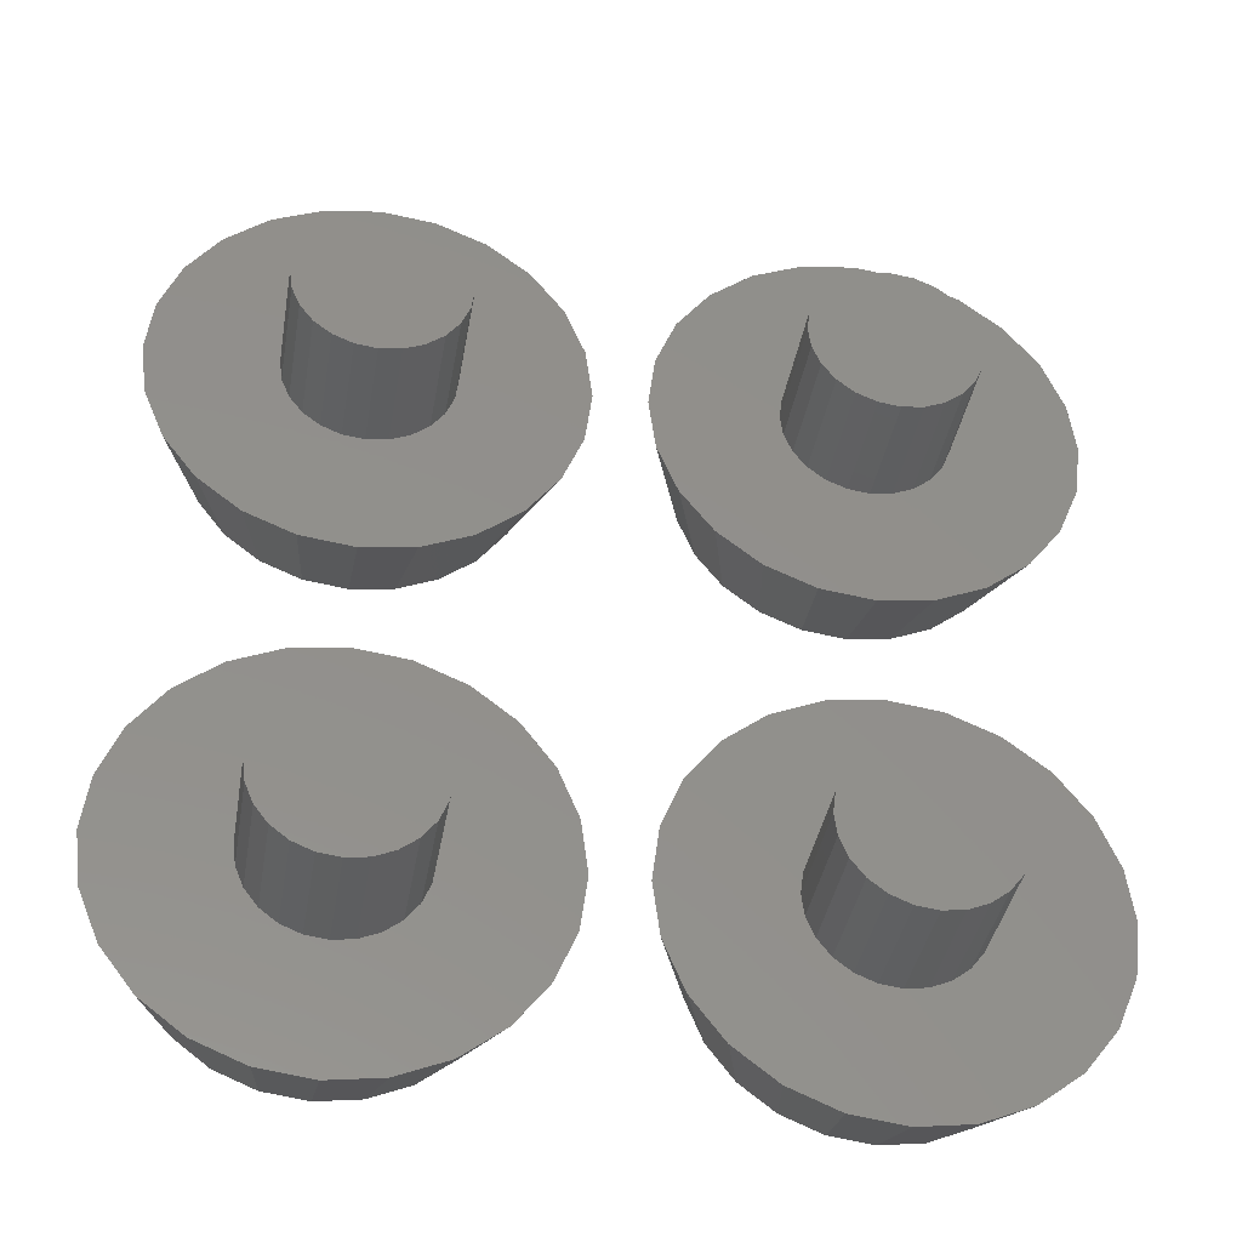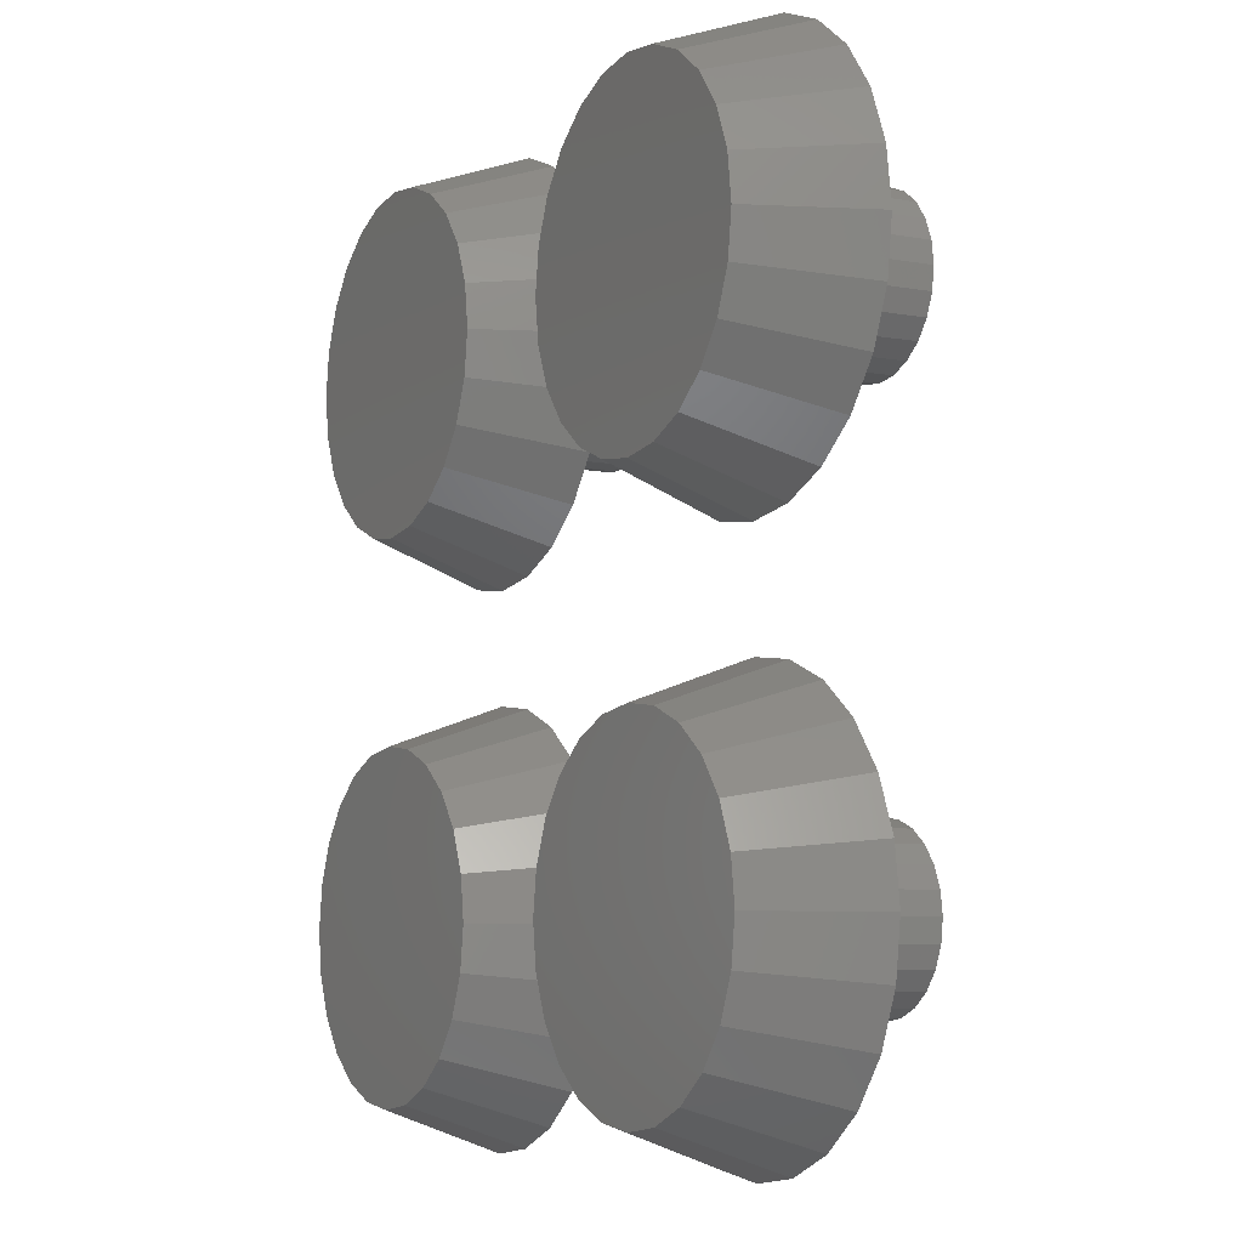
<metadata>
{"format":"stl","ext":"stl","renderer":"f3d","projection":"perspective","resolution":1024,"background":"white","views":[{"elev":-37.4,"azim":-9.4,"up":"+Y"},{"elev":-7.2,"azim":-117.9,"up":"+Y"}]}
</metadata>
<code>
# stl→obj: 384 verts, 752 faces
v 801.8 -950.1 11.98
v 801.8 -952.9 11.98
v 801.6 -951.5 11.98
v 802.4 -954.2 11.98
v 802.4 -948.8 11.98
v 803.2 -947.7 11.98
v 803.2 -955.4 11.98
v 804.4 -946.8 11.98
v 804.4 -956.2 11.98
v 805.7 -946.3 11.98
v 805.7 -956.8 11.98
v 807.1 -946.1 11.98
v 807.1 -956.9 11.98
v 808.5 -946.3 11.98
v 808.5 -956.8 11.98
v 809.8 -946.8 11.98
v 809.8 -956.2 11.98
v 810.9 -947.7 11.98
v 810.9 -955.4 11.98
v 811.8 -948.8 11.98
v 811.8 -954.2 11.98
v 812.3 -952.9 11.98
v 812.3 -950.1 11.98
v 812.5 -951.5 11.98
v 804.5 -952.2 19.75
v 804.5 -950.8 19.75
v 804.4 -951.5 19.75
v 804.7 -952.9 19.75
v 804.7 -950.2 19.75
v 805.2 -953.4 19.75
v 805.2 -949.6 19.75
v 805.7 -953.9 19.75
v 805.7 -949.2 19.75
v 806.4 -954.1 19.75
v 806.4 -948.9 19.75
v 807.1 -954.2 19.75
v 807.1 -948.8 19.75
v 807.8 -954.1 19.75
v 807.8 -948.9 19.75
v 808.4 -953.9 19.75
v 808.4 -949.2 19.75
v 809 -953.4 19.75
v 809 -949.6 19.75
v 809.4 -952.9 19.75
v 809.4 -950.2 19.75
v 809.7 -952.2 19.75
v 809.7 -950.8 19.75
v 809.8 -951.5 19.75
v 809 -949.6 15.75
v 808.4 -949.2 15.75
v 807.8 -948.9 15.75
v 807.1 -948.8 15.75
v 806.4 -948.9 15.75
v 805.7 -949.2 15.75
v 809.4 -950.2 15.75
v 809.8 -951.5 15.75
v 809.7 -952.2 15.75
v 809.7 -950.8 15.75
v 805.7 -953.9 15.75
v 806.4 -954.1 15.75
v 805.2 -949.6 15.75
v 804.7 -950.2 15.75
v 809.4 -952.9 15.75
v 807.8 -954.1 15.75
v 808.4 -953.9 15.75
v 809 -953.4 15.75
v 807.1 -954.2 15.75
v 805.2 -953.4 15.75
v 804.5 -950.8 15.75
v 804.5 -952.2 15.75
v 804.4 -951.5 15.75
v 804.7 -952.9 15.75
v 800.5 -953.3 15.75
v 800.5 -949.8 15.75
v 800.3 -951.5 15.75
v 801.2 -954.9 15.75
v 801.2 -948.1 15.75
v 802.3 -956.3 15.75
v 802.3 -946.7 15.75
v 803.7 -957.4 15.75
v 803.7 -945.6 15.75
v 805.3 -958.1 15.75
v 807.1 -958.3 15.75
v 808.8 -958.1 15.75
v 810.5 -957.4 15.75
v 805.3 -945 15.75
v 807.1 -944.7 15.75
v 808.8 -945 15.75
v 810.5 -945.6 15.75
v 811.9 -956.3 15.75
v 811.9 -946.7 15.75
v 813 -954.9 15.75
v 813 -948.1 15.75
v 813.6 -953.3 15.75
v 813.6 -949.8 15.75
v 813.9 -951.5 15.75
v 817.1 -950.1 11.98
v 817.1 -952.9 11.98
v 817 -951.5 11.98
v 817.7 -954.2 11.98
v 817.7 -948.8 11.98
v 818.5 -947.7 11.98
v 818.5 -955.4 11.98
v 819.7 -946.8 11.98
v 819.7 -956.2 11.98
v 821 -946.3 11.98
v 821 -956.8 11.98
v 822.4 -946.1 11.98
v 822.4 -956.9 11.98
v 823.8 -946.3 11.98
v 823.8 -956.8 11.98
v 825.1 -946.8 11.98
v 825.1 -956.2 11.98
v 826.2 -947.7 11.98
v 826.2 -955.4 11.98
v 827.1 -948.8 11.98
v 827.1 -954.2 11.98
v 827.6 -952.9 11.98
v 827.6 -950.1 11.98
v 827.8 -951.5 11.98
v 819.8 -952.2 19.75
v 819.8 -950.8 19.75
v 819.7 -951.5 19.75
v 820 -952.9 19.75
v 820 -950.2 19.75
v 820.5 -953.4 19.75
v 820.5 -949.6 19.75
v 821 -953.9 19.75
v 821 -949.2 19.75
v 821.7 -954.1 19.75
v 821.7 -948.9 19.75
v 822.4 -954.2 19.75
v 822.4 -948.8 19.75
v 823.1 -954.1 19.75
v 823.1 -948.9 19.75
v 823.7 -953.9 19.75
v 823.7 -949.2 19.75
v 824.3 -953.4 19.75
v 824.3 -949.6 19.75
v 824.7 -952.9 19.75
v 824.7 -950.2 19.75
v 825 -952.2 19.75
v 825 -950.8 19.75
v 825.1 -951.5 19.75
v 824.3 -949.6 15.75
v 823.7 -949.2 15.75
v 823.1 -948.9 15.75
v 822.4 -948.8 15.75
v 821.7 -948.9 15.75
v 821 -949.2 15.75
v 824.7 -950.2 15.75
v 825.1 -951.5 15.75
v 825 -952.2 15.75
v 825 -950.8 15.75
v 821 -953.9 15.75
v 821.7 -954.1 15.75
v 820.5 -949.6 15.75
v 820 -950.2 15.75
v 824.7 -952.9 15.75
v 823.1 -954.1 15.75
v 823.7 -953.9 15.75
v 824.3 -953.4 15.75
v 822.4 -954.2 15.75
v 820.5 -953.4 15.75
v 819.8 -950.8 15.75
v 819.8 -952.2 15.75
v 819.7 -951.5 15.75
v 820 -952.9 15.75
v 815.8 -953.3 15.75
v 815.8 -949.8 15.75
v 815.6 -951.5 15.75
v 816.5 -954.9 15.75
v 816.5 -948.1 15.75
v 817.6 -956.3 15.75
v 817.6 -946.7 15.75
v 819 -957.4 15.75
v 819 -945.6 15.75
v 820.6 -958.1 15.75
v 822.4 -958.3 15.75
v 824.1 -958.1 15.75
v 825.8 -957.4 15.75
v 820.6 -945 15.75
v 822.4 -944.7 15.75
v 824.1 -945 15.75
v 825.8 -945.6 15.75
v 827.2 -956.3 15.75
v 827.2 -946.7 15.75
v 828.3 -954.9 15.75
v 828.3 -948.1 15.75
v 828.9 -953.3 15.75
v 828.9 -949.8 15.75
v 829.2 -951.5 15.75
v 801.8 -967.3 11.98
v 801.8 -970.1 11.98
v 801.6 -968.7 11.98
v 802.4 -971.4 11.98
v 802.4 -966 11.98
v 803.2 -964.9 11.98
v 803.2 -972.6 11.98
v 804.4 -964 11.98
v 804.4 -973.4 11.98
v 805.7 -963.5 11.98
v 805.7 -974 11.98
v 807.1 -963.3 11.98
v 807.1 -974.1 11.98
v 808.5 -963.5 11.98
v 808.5 -974 11.98
v 809.8 -964 11.98
v 809.8 -973.4 11.98
v 810.9 -964.9 11.98
v 810.9 -972.6 11.98
v 811.8 -966 11.98
v 811.8 -971.4 11.98
v 812.3 -970.1 11.98
v 812.3 -967.3 11.98
v 812.5 -968.7 11.98
v 804.5 -969.4 19.75
v 804.5 -968 19.75
v 804.4 -968.7 19.75
v 804.7 -970.1 19.75
v 804.7 -967.4 19.75
v 805.2 -970.6 19.75
v 805.2 -966.8 19.75
v 805.7 -971.1 19.75
v 805.7 -966.4 19.75
v 806.4 -971.3 19.75
v 806.4 -966.1 19.75
v 807.1 -971.4 19.75
v 807.1 -966 19.75
v 807.8 -971.3 19.75
v 807.8 -966.1 19.75
v 808.4 -971.1 19.75
v 808.4 -966.4 19.75
v 809 -970.6 19.75
v 809 -966.8 19.75
v 809.4 -970.1 19.75
v 809.4 -967.4 19.75
v 809.7 -969.4 19.75
v 809.7 -968 19.75
v 809.8 -968.7 19.75
v 809 -966.8 15.75
v 808.4 -966.4 15.75
v 807.8 -966.1 15.75
v 807.1 -966 15.75
v 806.4 -966.1 15.75
v 805.7 -966.4 15.75
v 809.4 -967.4 15.75
v 809.8 -968.7 15.75
v 809.7 -969.4 15.75
v 809.7 -968 15.75
v 805.7 -971.1 15.75
v 806.4 -971.3 15.75
v 805.2 -966.8 15.75
v 804.7 -967.4 15.75
v 809.4 -970.1 15.75
v 807.8 -971.3 15.75
v 808.4 -971.1 15.75
v 809 -970.6 15.75
v 807.1 -971.4 15.75
v 805.2 -970.6 15.75
v 804.5 -968 15.75
v 804.5 -969.4 15.75
v 804.4 -968.7 15.75
v 804.7 -970.1 15.75
v 800.5 -970.5 15.75
v 800.5 -967 15.75
v 800.3 -968.7 15.75
v 801.2 -972.1 15.75
v 801.2 -965.3 15.75
v 802.3 -973.5 15.75
v 802.3 -963.9 15.75
v 803.7 -974.6 15.75
v 803.7 -962.8 15.75
v 805.3 -975.3 15.75
v 807.1 -975.5 15.75
v 808.8 -975.3 15.75
v 810.5 -974.6 15.75
v 805.3 -962.2 15.75
v 807.1 -961.9 15.75
v 808.8 -962.2 15.75
v 810.5 -962.8 15.75
v 811.9 -973.5 15.75
v 811.9 -963.9 15.75
v 813 -972.1 15.75
v 813 -965.3 15.75
v 813.6 -970.5 15.75
v 813.6 -967 15.75
v 813.9 -968.7 15.75
v 817.1 -967.3 11.98
v 817.1 -970.1 11.98
v 817 -968.7 11.98
v 817.7 -971.4 11.98
v 817.7 -966 11.98
v 818.5 -964.9 11.98
v 818.5 -972.6 11.98
v 819.7 -964 11.98
v 819.7 -973.4 11.98
v 821 -963.5 11.98
v 821 -974 11.98
v 822.4 -963.3 11.98
v 822.4 -974.1 11.98
v 823.8 -963.5 11.98
v 823.8 -974 11.98
v 825.1 -964 11.98
v 825.1 -973.4 11.98
v 826.2 -964.9 11.98
v 826.2 -972.6 11.98
v 827.1 -966 11.98
v 827.1 -971.4 11.98
v 827.6 -970.1 11.98
v 827.6 -967.3 11.98
v 827.8 -968.7 11.98
v 819.8 -969.4 19.75
v 819.8 -968 19.75
v 819.7 -968.7 19.75
v 820 -970.1 19.75
v 820 -967.4 19.75
v 820.5 -970.6 19.75
v 820.5 -966.8 19.75
v 821 -971.1 19.75
v 821 -966.4 19.75
v 821.7 -971.3 19.75
v 821.7 -966.1 19.75
v 822.4 -971.4 19.75
v 822.4 -966 19.75
v 823.1 -971.3 19.75
v 823.1 -966.1 19.75
v 823.7 -971.1 19.75
v 823.7 -966.4 19.75
v 824.3 -970.6 19.75
v 824.3 -966.8 19.75
v 824.7 -970.1 19.75
v 824.7 -967.4 19.75
v 825 -969.4 19.75
v 825 -968 19.75
v 825.1 -968.7 19.75
v 824.3 -966.8 15.75
v 823.7 -966.4 15.75
v 823.1 -966.1 15.75
v 822.4 -966 15.75
v 821.7 -966.1 15.75
v 821 -966.4 15.75
v 824.7 -967.4 15.75
v 825.1 -968.7 15.75
v 825 -969.4 15.75
v 825 -968 15.75
v 821 -971.1 15.75
v 821.7 -971.3 15.75
v 820.5 -966.8 15.75
v 820 -967.4 15.75
v 824.7 -970.1 15.75
v 823.1 -971.3 15.75
v 823.7 -971.1 15.75
v 824.3 -970.6 15.75
v 822.4 -971.4 15.75
v 820.5 -970.6 15.75
v 819.8 -968 15.75
v 819.8 -969.4 15.75
v 819.7 -968.7 15.75
v 820 -970.1 15.75
v 815.8 -970.5 15.75
v 815.8 -967 15.75
v 815.6 -968.7 15.75
v 816.5 -972.1 15.75
v 816.5 -965.3 15.75
v 817.6 -973.5 15.75
v 817.6 -963.9 15.75
v 819 -974.6 15.75
v 819 -962.8 15.75
v 820.6 -975.3 15.75
v 822.4 -975.5 15.75
v 824.1 -975.3 15.75
v 825.8 -974.6 15.75
v 820.6 -962.2 15.75
v 822.4 -961.9 15.75
v 824.1 -962.2 15.75
v 825.8 -962.8 15.75
v 827.2 -973.5 15.75
v 827.2 -963.9 15.75
v 828.3 -972.1 15.75
v 828.3 -965.3 15.75
v 828.9 -970.5 15.75
v 828.9 -967 15.75
v 829.2 -968.7 15.75
f 1 2 3
f 2 1 4
f 4 1 5
f 4 5 6
f 4 6 7
f 7 6 8
f 7 8 9
f 9 8 10
f 9 10 11
f 11 10 12
f 11 12 13
f 13 12 14
f 13 14 15
f 15 14 16
f 15 16 17
f 17 16 18
f 17 18 19
f 19 18 20
f 19 20 21
f 21 20 22
f 22 20 23
f 22 23 24
f 25 26 27
f 26 25 28
f 26 28 29
f 29 28 30
f 29 30 31
f 31 30 32
f 31 32 33
f 33 32 34
f 33 34 35
f 35 34 36
f 35 36 37
f 37 36 38
f 37 38 39
f 39 38 40
f 39 40 41
f 41 40 42
f 41 42 43
f 43 42 44
f 43 44 45
f 45 44 46
f 45 46 47
f 47 46 48
f 41 49 50
f 49 41 43
f 39 50 51
f 50 39 41
f 37 51 52
f 51 37 39
f 35 52 53
f 52 35 37
f 33 53 54
f 53 33 35
f 49 45 55
f 45 49 43
f 56 46 57
f 46 56 48
f 58 48 56
f 48 58 47
f 55 47 58
f 47 55 45
f 34 59 60
f 59 34 32
f 31 54 61
f 54 31 33
f 31 62 29
f 62 31 61
f 57 44 63
f 44 57 46
f 40 64 65
f 64 40 38
f 42 65 66
f 65 42 40
f 63 42 66
f 42 63 44
f 38 67 64
f 67 38 36
f 32 68 59
f 68 32 30
f 29 69 26
f 69 29 62
f 27 70 25
f 70 27 71
f 25 72 28
f 72 25 70
f 28 68 30
f 68 28 72
f 26 71 27
f 71 26 69
f 36 60 67
f 60 36 34
f 73 74 75
f 74 73 76
f 74 76 77
f 77 76 78
f 77 78 79
f 79 78 80
f 79 80 81
f 81 80 71
f 71 80 70
f 70 80 82
f 70 82 72
f 72 82 68
f 68 82 59
f 59 82 83
f 59 83 60
f 60 83 67
f 67 83 64
f 64 83 84
f 64 84 65
f 65 84 66
f 66 84 85
f 66 85 63
f 63 85 57
f 57 85 56
f 81 69 86
f 69 81 71
f 86 69 62
f 86 62 61
f 86 61 54
f 86 54 87
f 87 54 53
f 87 53 52
f 87 52 51
f 87 51 88
f 88 51 50
f 88 50 49
f 88 49 89
f 89 49 55
f 89 55 58
f 89 58 56
f 89 56 85
f 89 85 90
f 89 90 91
f 91 90 92
f 91 92 93
f 93 92 94
f 93 94 95
f 95 94 96
f 74 5 1
f 5 74 77
f 75 2 73
f 2 75 3
f 86 12 10
f 12 86 87
f 79 8 6
f 8 79 81
f 84 13 15
f 13 84 83
f 20 95 23
f 95 20 93
f 81 10 8
f 10 81 86
f 73 4 76
f 4 73 2
f 85 15 17
f 15 85 84
f 90 17 19
f 17 90 85
f 80 7 9
f 7 80 78
f 18 93 20
f 93 18 91
f 82 9 11
f 9 82 80
f 76 7 78
f 7 76 4
f 89 18 16
f 18 89 91
f 87 14 12
f 14 87 88
f 23 96 24
f 96 23 95
f 75 1 3
f 1 75 74
f 88 16 14
f 16 88 89
f 83 11 13
f 11 83 82
f 22 96 94
f 96 22 24
f 21 94 92
f 94 21 22
f 19 92 90
f 92 19 21
f 77 6 5
f 6 77 79
f 97 98 99
f 98 97 100
f 100 97 101
f 100 101 102
f 100 102 103
f 103 102 104
f 103 104 105
f 105 104 106
f 105 106 107
f 107 106 108
f 107 108 109
f 109 108 110
f 109 110 111
f 111 110 112
f 111 112 113
f 113 112 114
f 113 114 115
f 115 114 116
f 115 116 117
f 117 116 118
f 118 116 119
f 118 119 120
f 121 122 123
f 122 121 124
f 122 124 125
f 125 124 126
f 125 126 127
f 127 126 128
f 127 128 129
f 129 128 130
f 129 130 131
f 131 130 132
f 131 132 133
f 133 132 134
f 133 134 135
f 135 134 136
f 135 136 137
f 137 136 138
f 137 138 139
f 139 138 140
f 139 140 141
f 141 140 142
f 141 142 143
f 143 142 144
f 137 145 146
f 145 137 139
f 135 146 147
f 146 135 137
f 133 147 148
f 147 133 135
f 131 148 149
f 148 131 133
f 129 149 150
f 149 129 131
f 145 141 151
f 141 145 139
f 152 142 153
f 142 152 144
f 154 144 152
f 144 154 143
f 151 143 154
f 143 151 141
f 130 155 156
f 155 130 128
f 127 150 157
f 150 127 129
f 127 158 125
f 158 127 157
f 153 140 159
f 140 153 142
f 136 160 161
f 160 136 134
f 138 161 162
f 161 138 136
f 159 138 162
f 138 159 140
f 134 163 160
f 163 134 132
f 128 164 155
f 164 128 126
f 125 165 122
f 165 125 158
f 123 166 121
f 166 123 167
f 121 168 124
f 168 121 166
f 124 164 126
f 164 124 168
f 122 167 123
f 167 122 165
f 132 156 163
f 156 132 130
f 169 170 171
f 170 169 172
f 170 172 173
f 173 172 174
f 173 174 175
f 175 174 176
f 175 176 177
f 177 176 167
f 167 176 166
f 166 176 178
f 166 178 168
f 168 178 164
f 164 178 155
f 155 178 179
f 155 179 156
f 156 179 163
f 163 179 160
f 160 179 180
f 160 180 161
f 161 180 162
f 162 180 181
f 162 181 159
f 159 181 153
f 153 181 152
f 177 165 182
f 165 177 167
f 182 165 158
f 182 158 157
f 182 157 150
f 182 150 183
f 183 150 149
f 183 149 148
f 183 148 147
f 183 147 184
f 184 147 146
f 184 146 145
f 184 145 185
f 185 145 151
f 185 151 154
f 185 154 152
f 185 152 181
f 185 181 186
f 185 186 187
f 187 186 188
f 187 188 189
f 189 188 190
f 189 190 191
f 191 190 192
f 170 101 97
f 101 170 173
f 171 98 169
f 98 171 99
f 182 108 106
f 108 182 183
f 175 104 102
f 104 175 177
f 180 109 111
f 109 180 179
f 116 191 119
f 191 116 189
f 177 106 104
f 106 177 182
f 169 100 172
f 100 169 98
f 181 111 113
f 111 181 180
f 186 113 115
f 113 186 181
f 176 103 105
f 103 176 174
f 114 189 116
f 189 114 187
f 178 105 107
f 105 178 176
f 172 103 174
f 103 172 100
f 185 114 112
f 114 185 187
f 183 110 108
f 110 183 184
f 119 192 120
f 192 119 191
f 171 97 99
f 97 171 170
f 184 112 110
f 112 184 185
f 179 107 109
f 107 179 178
f 118 192 190
f 192 118 120
f 117 190 188
f 190 117 118
f 115 188 186
f 188 115 117
f 173 102 101
f 102 173 175
f 193 194 195
f 194 193 196
f 196 193 197
f 196 197 198
f 196 198 199
f 199 198 200
f 199 200 201
f 201 200 202
f 201 202 203
f 203 202 204
f 203 204 205
f 205 204 206
f 205 206 207
f 207 206 208
f 207 208 209
f 209 208 210
f 209 210 211
f 211 210 212
f 211 212 213
f 213 212 214
f 214 212 215
f 214 215 216
f 217 218 219
f 218 217 220
f 218 220 221
f 221 220 222
f 221 222 223
f 223 222 224
f 223 224 225
f 225 224 226
f 225 226 227
f 227 226 228
f 227 228 229
f 229 228 230
f 229 230 231
f 231 230 232
f 231 232 233
f 233 232 234
f 233 234 235
f 235 234 236
f 235 236 237
f 237 236 238
f 237 238 239
f 239 238 240
f 233 241 242
f 241 233 235
f 231 242 243
f 242 231 233
f 229 243 244
f 243 229 231
f 227 244 245
f 244 227 229
f 225 245 246
f 245 225 227
f 241 237 247
f 237 241 235
f 248 238 249
f 238 248 240
f 250 240 248
f 240 250 239
f 247 239 250
f 239 247 237
f 226 251 252
f 251 226 224
f 223 246 253
f 246 223 225
f 223 254 221
f 254 223 253
f 249 236 255
f 236 249 238
f 232 256 257
f 256 232 230
f 234 257 258
f 257 234 232
f 255 234 258
f 234 255 236
f 230 259 256
f 259 230 228
f 224 260 251
f 260 224 222
f 221 261 218
f 261 221 254
f 219 262 217
f 262 219 263
f 217 264 220
f 264 217 262
f 220 260 222
f 260 220 264
f 218 263 219
f 263 218 261
f 228 252 259
f 252 228 226
f 265 266 267
f 266 265 268
f 266 268 269
f 269 268 270
f 269 270 271
f 271 270 272
f 271 272 273
f 273 272 263
f 263 272 262
f 262 272 274
f 262 274 264
f 264 274 260
f 260 274 251
f 251 274 275
f 251 275 252
f 252 275 259
f 259 275 256
f 256 275 276
f 256 276 257
f 257 276 258
f 258 276 277
f 258 277 255
f 255 277 249
f 249 277 248
f 273 261 278
f 261 273 263
f 278 261 254
f 278 254 253
f 278 253 246
f 278 246 279
f 279 246 245
f 279 245 244
f 279 244 243
f 279 243 280
f 280 243 242
f 280 242 241
f 280 241 281
f 281 241 247
f 281 247 250
f 281 250 248
f 281 248 277
f 281 277 282
f 281 282 283
f 283 282 284
f 283 284 285
f 285 284 286
f 285 286 287
f 287 286 288
f 266 197 193
f 197 266 269
f 267 194 265
f 194 267 195
f 278 204 202
f 204 278 279
f 271 200 198
f 200 271 273
f 276 205 207
f 205 276 275
f 212 287 215
f 287 212 285
f 273 202 200
f 202 273 278
f 265 196 268
f 196 265 194
f 277 207 209
f 207 277 276
f 282 209 211
f 209 282 277
f 272 199 201
f 199 272 270
f 210 285 212
f 285 210 283
f 274 201 203
f 201 274 272
f 268 199 270
f 199 268 196
f 281 210 208
f 210 281 283
f 279 206 204
f 206 279 280
f 215 288 216
f 288 215 287
f 267 193 195
f 193 267 266
f 280 208 206
f 208 280 281
f 275 203 205
f 203 275 274
f 214 288 286
f 288 214 216
f 213 286 284
f 286 213 214
f 211 284 282
f 284 211 213
f 269 198 197
f 198 269 271
f 289 290 291
f 290 289 292
f 292 289 293
f 292 293 294
f 292 294 295
f 295 294 296
f 295 296 297
f 297 296 298
f 297 298 299
f 299 298 300
f 299 300 301
f 301 300 302
f 301 302 303
f 303 302 304
f 303 304 305
f 305 304 306
f 305 306 307
f 307 306 308
f 307 308 309
f 309 308 310
f 310 308 311
f 310 311 312
f 313 314 315
f 314 313 316
f 314 316 317
f 317 316 318
f 317 318 319
f 319 318 320
f 319 320 321
f 321 320 322
f 321 322 323
f 323 322 324
f 323 324 325
f 325 324 326
f 325 326 327
f 327 326 328
f 327 328 329
f 329 328 330
f 329 330 331
f 331 330 332
f 331 332 333
f 333 332 334
f 333 334 335
f 335 334 336
f 329 337 338
f 337 329 331
f 327 338 339
f 338 327 329
f 325 339 340
f 339 325 327
f 323 340 341
f 340 323 325
f 321 341 342
f 341 321 323
f 337 333 343
f 333 337 331
f 344 334 345
f 334 344 336
f 346 336 344
f 336 346 335
f 343 335 346
f 335 343 333
f 322 347 348
f 347 322 320
f 319 342 349
f 342 319 321
f 319 350 317
f 350 319 349
f 345 332 351
f 332 345 334
f 328 352 353
f 352 328 326
f 330 353 354
f 353 330 328
f 351 330 354
f 330 351 332
f 326 355 352
f 355 326 324
f 320 356 347
f 356 320 318
f 317 357 314
f 357 317 350
f 315 358 313
f 358 315 359
f 313 360 316
f 360 313 358
f 316 356 318
f 356 316 360
f 314 359 315
f 359 314 357
f 324 348 355
f 348 324 322
f 361 362 363
f 362 361 364
f 362 364 365
f 365 364 366
f 365 366 367
f 367 366 368
f 367 368 369
f 369 368 359
f 359 368 358
f 358 368 370
f 358 370 360
f 360 370 356
f 356 370 347
f 347 370 371
f 347 371 348
f 348 371 355
f 355 371 352
f 352 371 372
f 352 372 353
f 353 372 354
f 354 372 373
f 354 373 351
f 351 373 345
f 345 373 344
f 369 357 374
f 357 369 359
f 374 357 350
f 374 350 349
f 374 349 342
f 374 342 375
f 375 342 341
f 375 341 340
f 375 340 339
f 375 339 376
f 376 339 338
f 376 338 337
f 376 337 377
f 377 337 343
f 377 343 346
f 377 346 344
f 377 344 373
f 377 373 378
f 377 378 379
f 379 378 380
f 379 380 381
f 381 380 382
f 381 382 383
f 383 382 384
f 362 293 289
f 293 362 365
f 363 290 361
f 290 363 291
f 374 300 298
f 300 374 375
f 367 296 294
f 296 367 369
f 372 301 303
f 301 372 371
f 308 383 311
f 383 308 381
f 369 298 296
f 298 369 374
f 361 292 364
f 292 361 290
f 373 303 305
f 303 373 372
f 378 305 307
f 305 378 373
f 368 295 297
f 295 368 366
f 306 381 308
f 381 306 379
f 370 297 299
f 297 370 368
f 364 295 366
f 295 364 292
f 377 306 304
f 306 377 379
f 375 302 300
f 302 375 376
f 311 384 312
f 384 311 383
f 363 289 291
f 289 363 362
f 376 304 302
f 304 376 377
f 371 299 301
f 299 371 370
f 310 384 382
f 384 310 312
f 309 382 380
f 382 309 310
f 307 380 378
f 380 307 309
f 365 294 293
f 294 365 367

</code>
